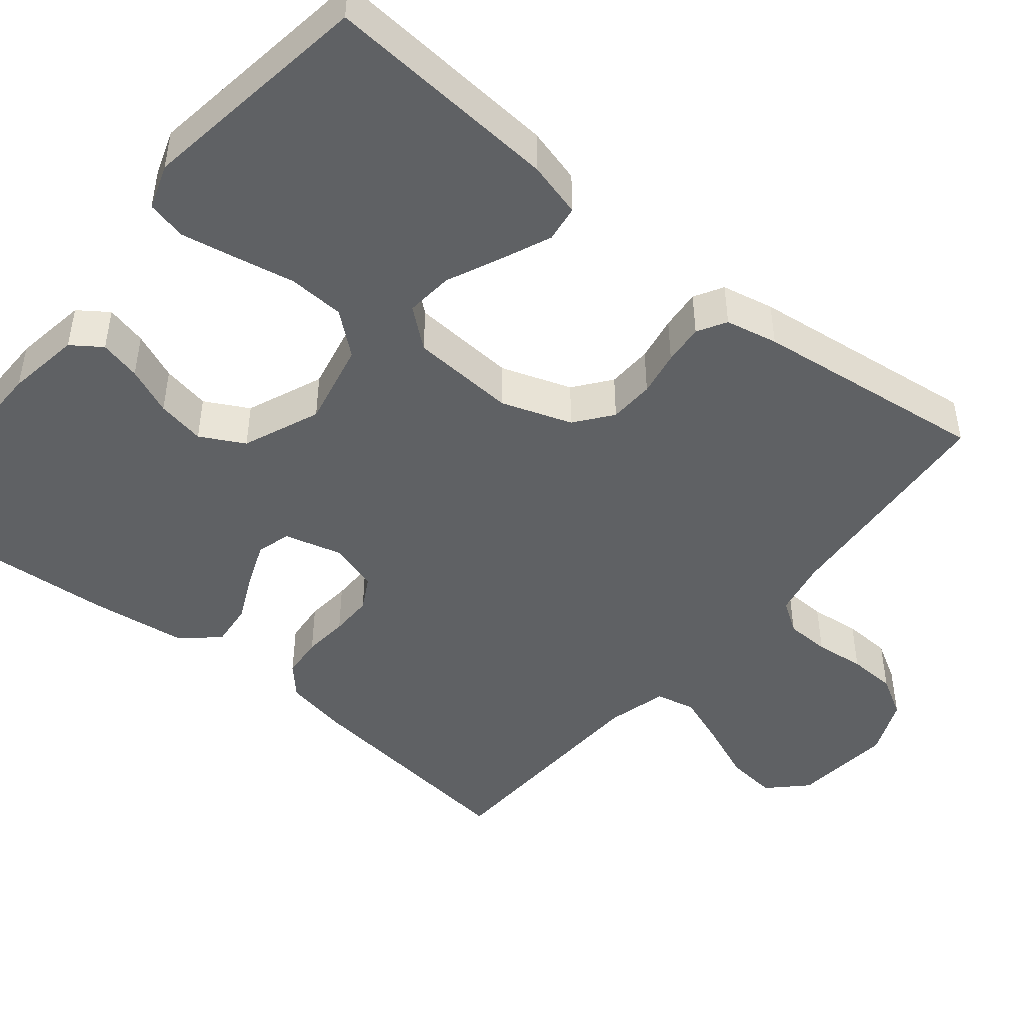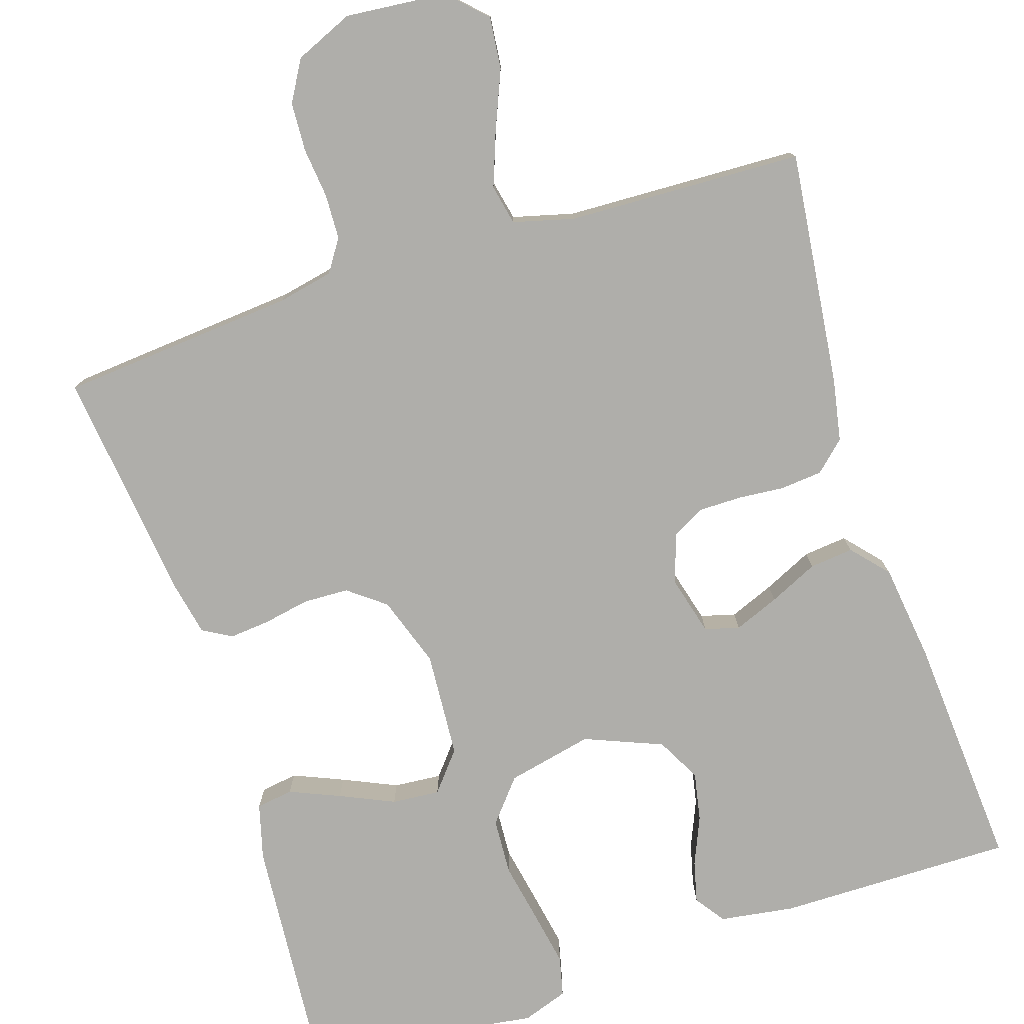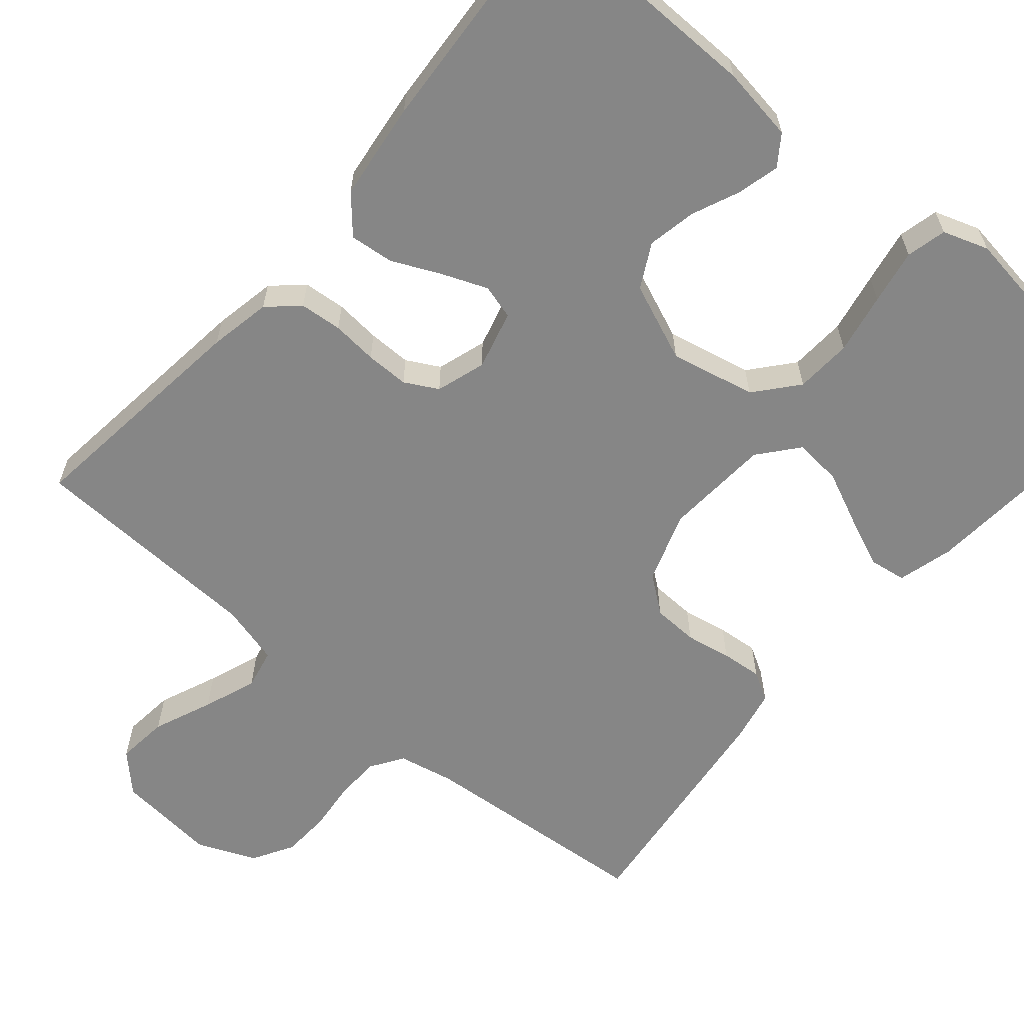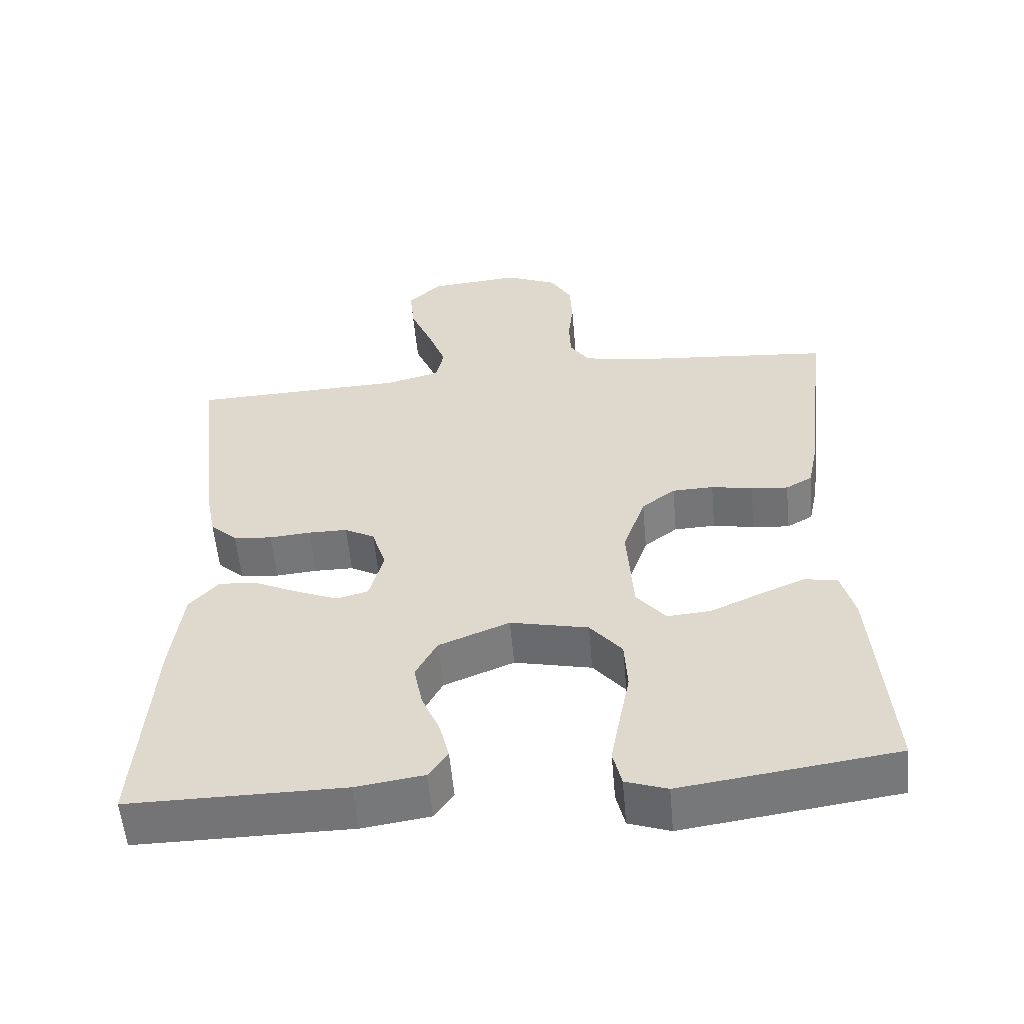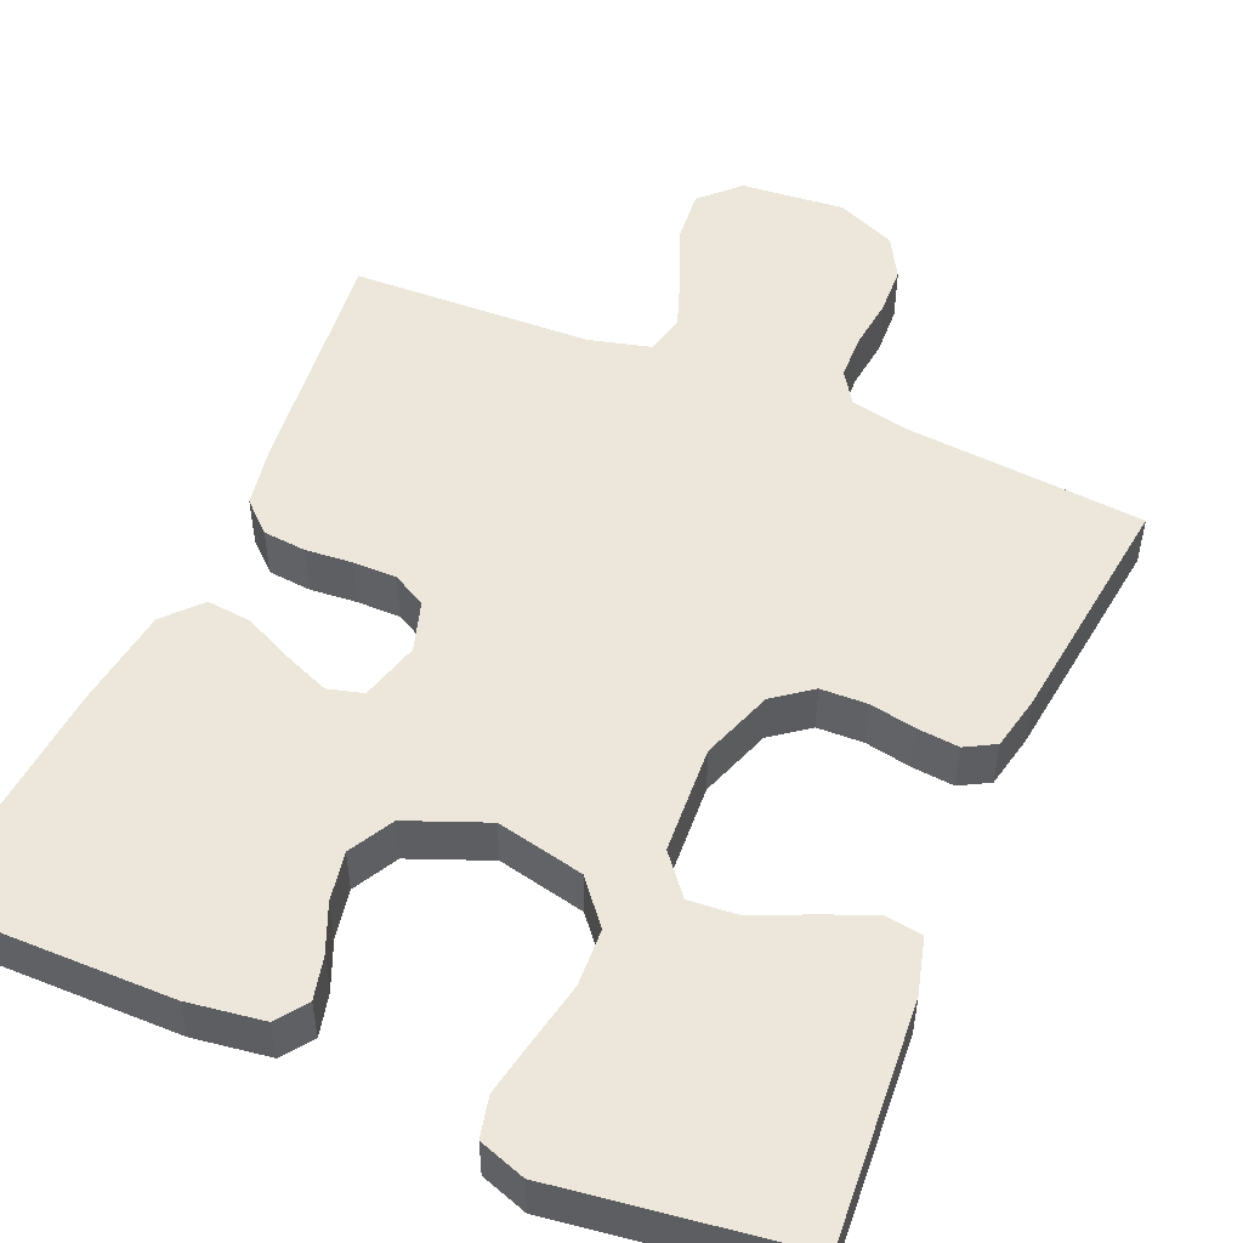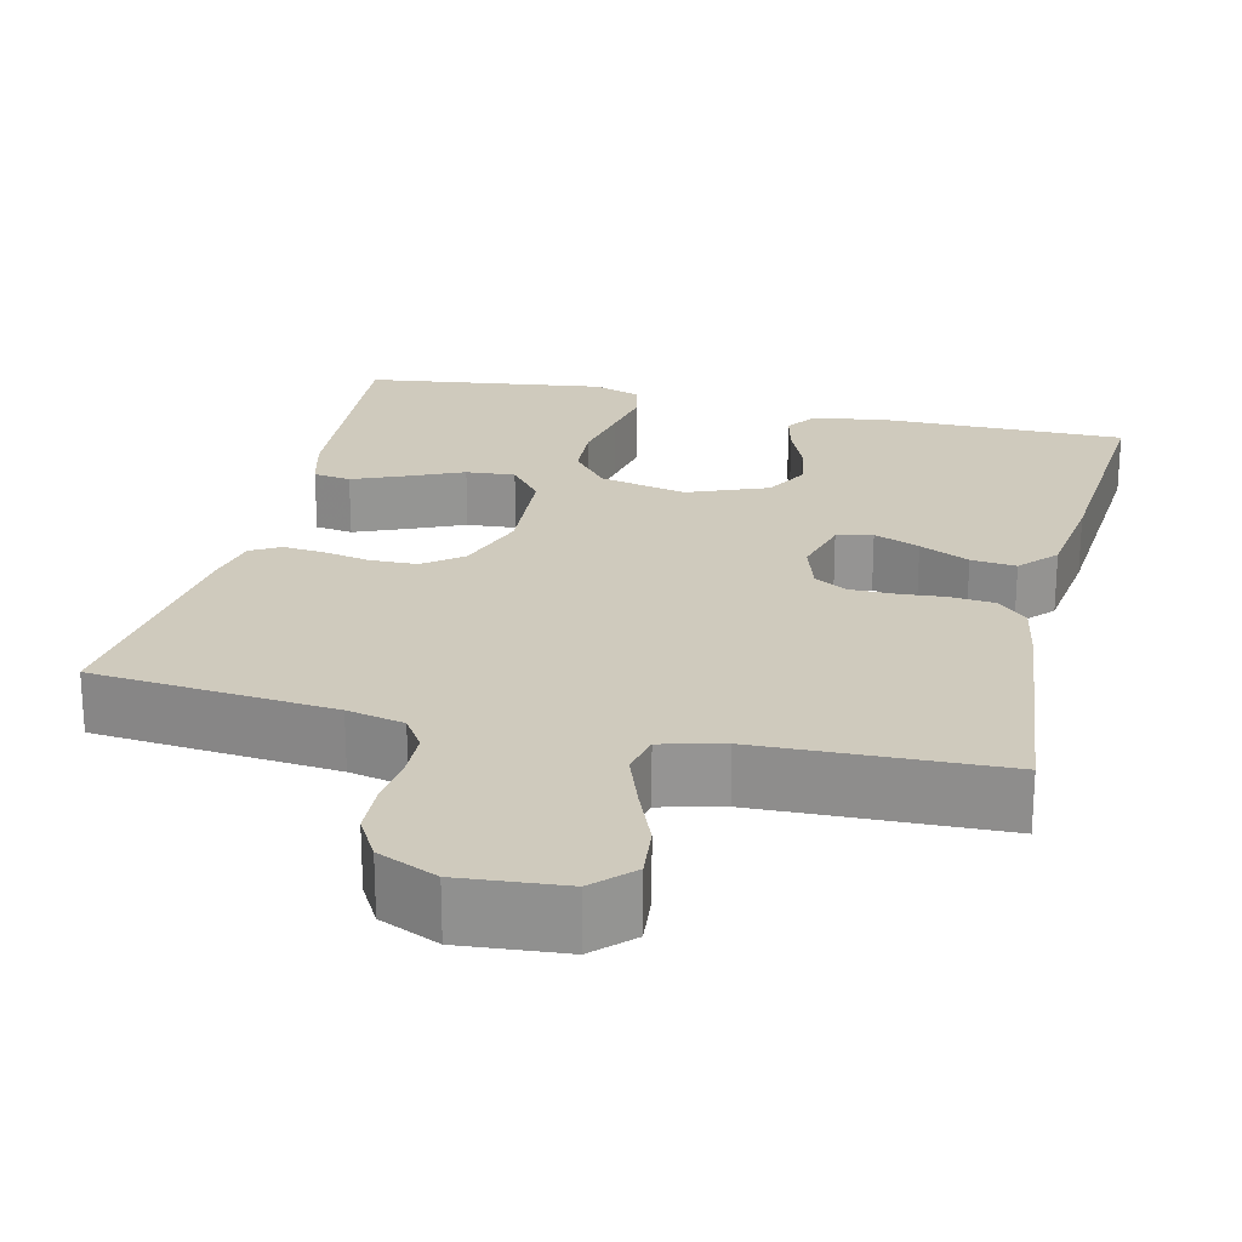
<metadata>
{"format":"obj","ext":"obj","renderer":"f3d","projection":"perspective","resolution":1024,"background":"white","views":[{"elev":-46.4,"azim":-129.4,"up":"+Y"},{"elev":-77.6,"azim":17.8,"up":"+Y"},{"elev":-62.0,"azim":139.4,"up":"+Y"},{"elev":-56.2,"azim":-174.9,"up":"+Z"},{"elev":50.8,"azim":-156.6,"up":"+Y"},{"elev":23.0,"azim":13.6,"up":"+Y"}]}
</metadata>
<code>
v 0.5 0.07 -0.5
v 0.2 0.07 -0.498
v 0.105 0.07 -0.484
v 0.078 0.07 -0.446
v 0.091 0.07 -0.393
v 0.117 0.07 -0.332
v 0.129 0.07 -0.27
v 0.099 0.07 -0.214
v 0 0.07 -0.174
v -0.109 0.07 -0.198
v -0.154 0.07 -0.252
v -0.158 0.07 -0.324
v -0.143 0.07 -0.401
v -0.13 0.07 -0.471
v -0.142 0.07 -0.522
v -0.2 0.07 -0.542
v -0.5 0.07 -0.5
v -0.477 0.07 -0.2
v -0.458 0.07 -0.129
v -0.411 0.07 -0.122
v -0.347 0.07 -0.149
v -0.278 0.07 -0.18
v -0.217 0.07 -0.185
v -0.176 0.07 -0.135
v -0.167 0.07 0
v -0.198 0.07 0.09
v -0.245 0.07 0.126
v -0.303 0.07 0.128
v -0.361 0.07 0.117
v -0.413 0.07 0.112
v -0.45 0.07 0.133
v -0.464 0.07 0.2
v -0.5 0.07 0.5
v -0.2 0.07 0.526
v -0.129 0.07 0.541
v -0.102 0.07 0.582
v -0.1 0.07 0.639
v -0.107 0.07 0.703
v -0.104 0.07 0.765
v -0.074 0.07 0.817
v 0 0.07 0.849
v 0.129 0.07 0.837
v 0.175 0.07 0.791
v 0.168 0.07 0.725
v 0.137 0.07 0.65
v 0.112 0.07 0.582
v 0.123 0.07 0.531
v 0.2 0.07 0.511
v 0.5 0.07 0.5
v 0.465 0.07 0.2
v 0.45 0.07 0.121
v 0.412 0.07 0.086
v 0.358 0.07 0.081
v 0.3 0.07 0.086
v 0.245 0.07 0.086
v 0.203 0.07 0.063
v 0.183 0.07 0
v 0.203 0.07 -0.075
v 0.247 0.07 -0.087
v 0.304 0.07 -0.064
v 0.366 0.07 -0.035
v 0.422 0.07 -0.029
v 0.463 0.07 -0.075
v 0.479 0.07 -0.2
v 0.5 0 -0.5
v 0.2 0 -0.498
v 0.105 0 -0.484
v 0.078 0 -0.446
v 0.091 0 -0.393
v 0.117 0 -0.332
v 0.129 0 -0.27
v 0.099 0 -0.214
v 0 0 -0.174
v -0.109 0 -0.198
v -0.154 0 -0.252
v -0.158 0 -0.324
v -0.143 0 -0.401
v -0.13 0 -0.471
v -0.142 0 -0.522
v -0.2 0 -0.542
v -0.5 0 -0.5
v -0.477 0 -0.2
v -0.458 0 -0.129
v -0.411 0 -0.122
v -0.347 0 -0.149
v -0.278 0 -0.18
v -0.217 0 -0.185
v -0.176 0 -0.135
v -0.167 0 0
v -0.198 0 0.09
v -0.245 0 0.126
v -0.303 0 0.128
v -0.361 0 0.117
v -0.413 0 0.112
v -0.45 0 0.133
v -0.464 0 0.2
v -0.5 0 0.5
v -0.2 0 0.526
v -0.129 0 0.541
v -0.102 0 0.582
v -0.1 0 0.639
v -0.107 0 0.703
v -0.104 0 0.765
v -0.074 0 0.817
v 0 0 0.849
v 0.129 0 0.837
v 0.175 0 0.791
v 0.168 0 0.725
v 0.137 0 0.65
v 0.112 0 0.582
v 0.123 0 0.531
v 0.2 0 0.511
v 0.5 0 0.5
v 0.465 0 0.2
v 0.45 0 0.121
v 0.412 0 0.086
v 0.358 0 0.081
v 0.3 0 0.086
v 0.245 0 0.086
v 0.203 0 0.063
v 0.183 0 0
v 0.203 0 -0.075
v 0.247 0 -0.087
v 0.304 0 -0.064
v 0.366 0 -0.035
v 0.422 0 -0.029
v 0.463 0 -0.075
v 0.479 0 -0.2
f 60 61 62 63
f 59 60 63 64
f 58 59 64 1
f 51 52 53 54
f 51 54 55
f 48 49 50 51
f 47 48 51 55
f 42 43 44 45
f 42 45 46
f 41 42 46
f 40 41 46 47
f 37 38 39 40
f 36 37 40 47
f 31 32 33 34
f 31 34 35
f 28 29 30 31
f 28 31 35
f 27 28 35 36
f 19 20 21 22
f 17 18 19 22
f 17 22 23
f 16 17 23
f 15 16 23 24
f 12 13 14 15
f 3 4 5 6
f 3 6 7
f 58 1 2 3
f 57 58 3 7
f 36 47 55 56
f 26 27 36 56
f 25 26 56 57
f 12 15 24
f 11 12 24 25
f 10 11 25
f 9 10 25 57
f 57 7 8
f 8 9 57
f 127 126 125 124
f 128 127 124 123
f 65 128 123 122
f 118 117 116 115
f 119 118 115
f 115 114 113 112
f 119 115 112 111
f 109 108 107 106
f 110 109 106
f 110 106 105
f 111 110 105 104
f 104 103 102 101
f 111 104 101 100
f 98 97 96 95
f 99 98 95
f 95 94 93 92
f 99 95 92
f 100 99 92 91
f 86 85 84 83
f 86 83 82 81
f 87 86 81
f 87 81 80
f 88 87 80 79
f 79 78 77 76
f 70 69 68 67
f 71 70 67
f 67 66 65 122
f 71 67 122 121
f 120 119 111 100
f 120 100 91 90
f 121 120 90 89
f 88 79 76
f 89 88 76 75
f 89 75 74
f 121 89 74 73
f 72 71 121
f 121 73 72
f 1 65 66 2
f 2 66 67 3
f 3 67 68 4
f 4 68 69 5
f 5 69 70 6
f 6 70 71 7
f 7 71 72 8
f 8 72 73 9
f 9 73 74 10
f 10 74 75 11
f 11 75 76 12
f 12 76 77 13
f 13 77 78 14
f 14 78 79 15
f 15 79 80 16
f 16 80 81 17
f 17 81 82 18
f 18 82 83 19
f 19 83 84 20
f 20 84 85 21
f 21 85 86 22
f 22 86 87 23
f 23 87 88 24
f 24 88 89 25
f 25 89 90 26
f 26 90 91 27
f 27 91 92 28
f 28 92 93 29
f 29 93 94 30
f 30 94 95 31
f 31 95 96 32
f 32 96 97 33
f 33 97 98 34
f 34 98 99 35
f 35 99 100 36
f 36 100 101 37
f 37 101 102 38
f 38 102 103 39
f 39 103 104 40
f 40 104 105 41
f 41 105 106 42
f 42 106 107 43
f 43 107 108 44
f 44 108 109 45
f 45 109 110 46
f 46 110 111 47
f 47 111 112 48
f 48 112 113 49
f 49 113 114 50
f 50 114 115 51
f 51 115 116 52
f 52 116 117 53
f 53 117 118 54
f 54 118 119 55
f 55 119 120 56
f 56 120 121 57
f 57 121 122 58
f 58 122 123 59
f 59 123 124 60
f 60 124 125 61
f 61 125 126 62
f 62 126 127 63
f 63 127 128 64
f 64 128 65 1

</code>
